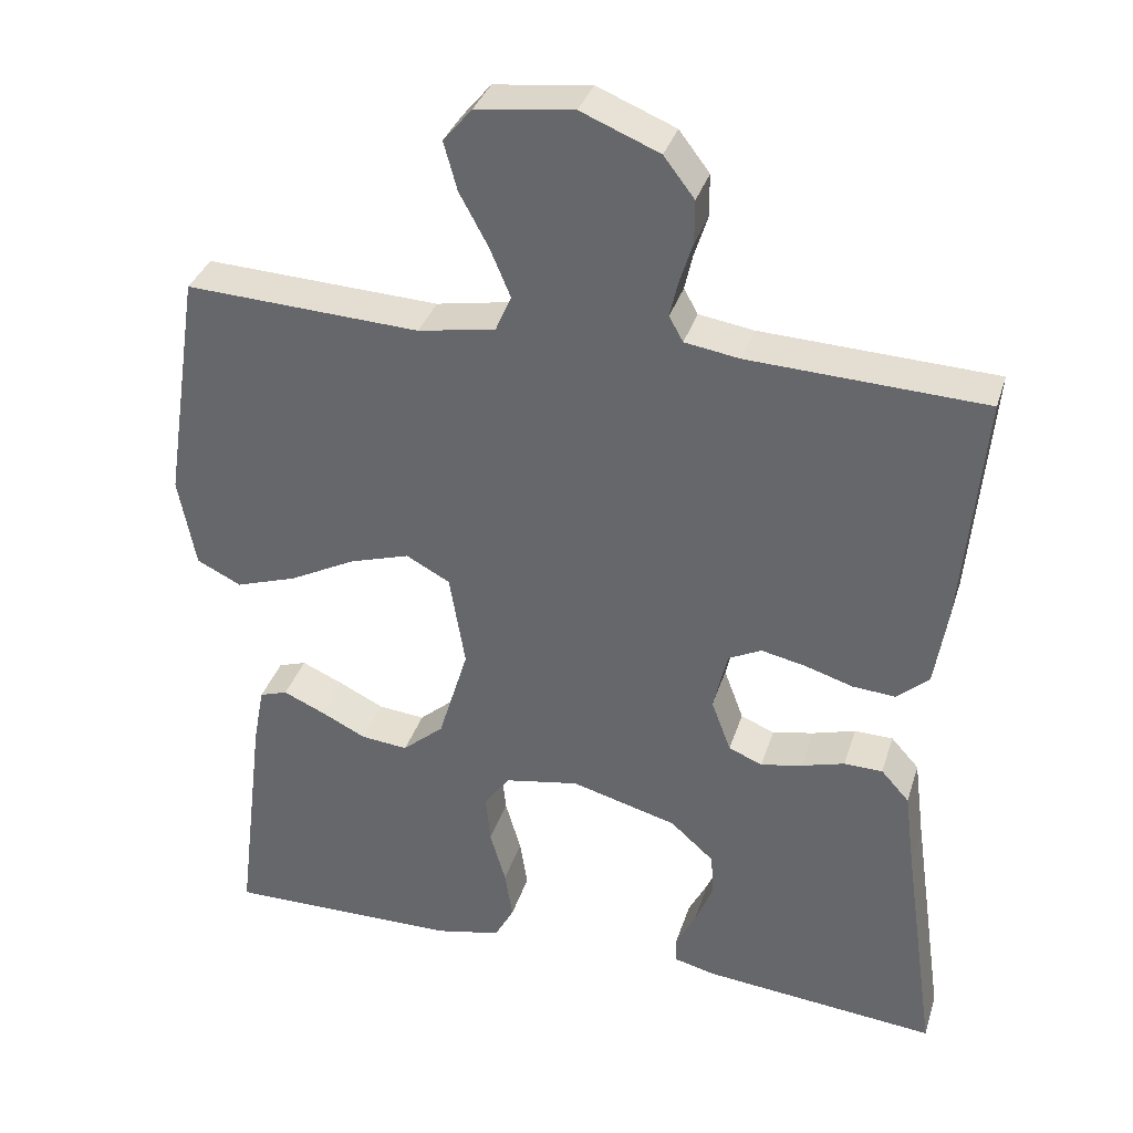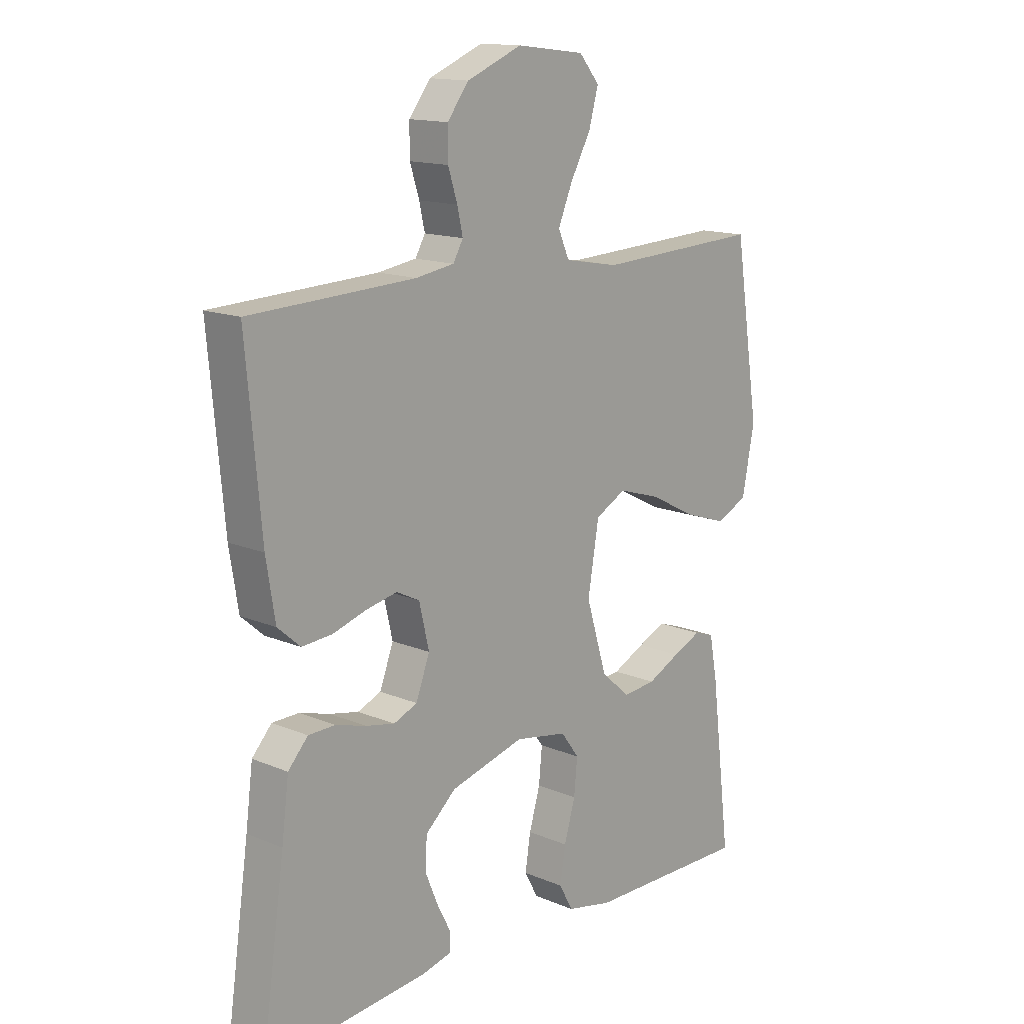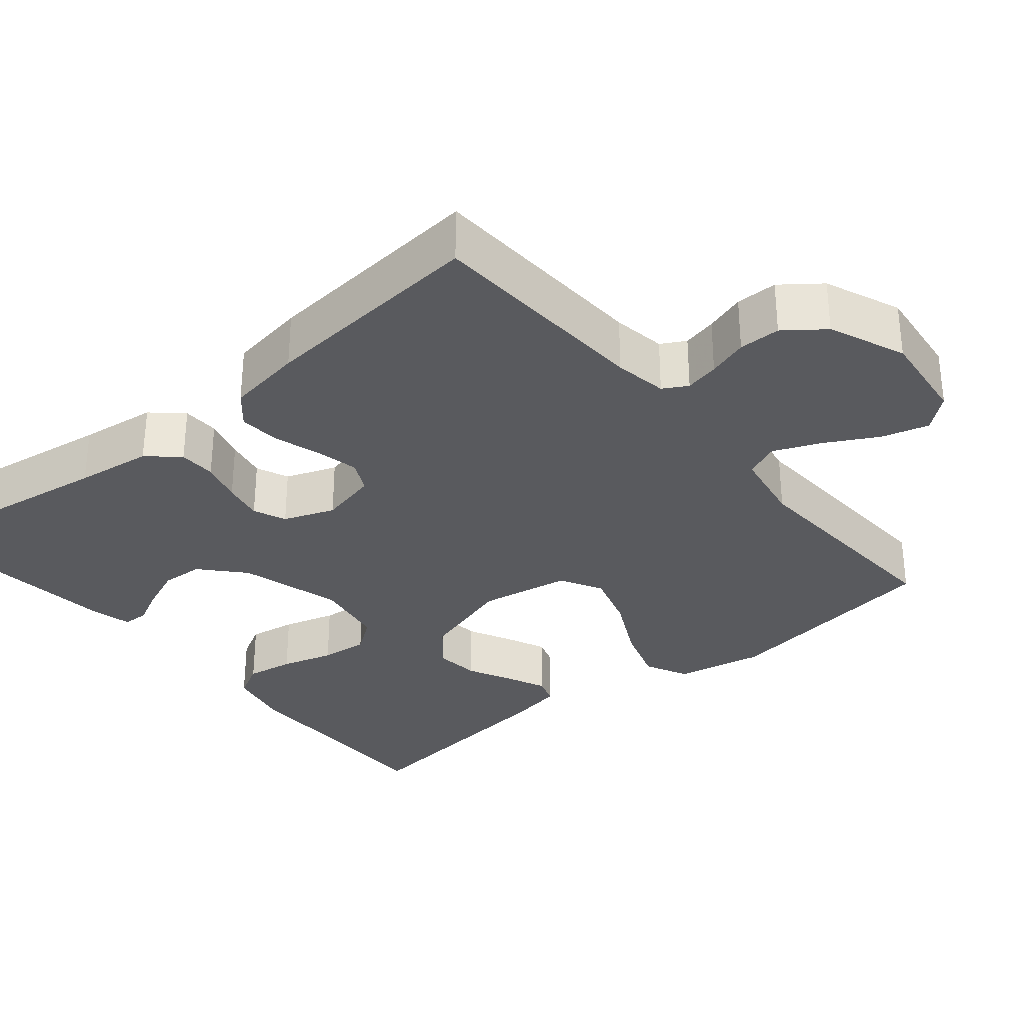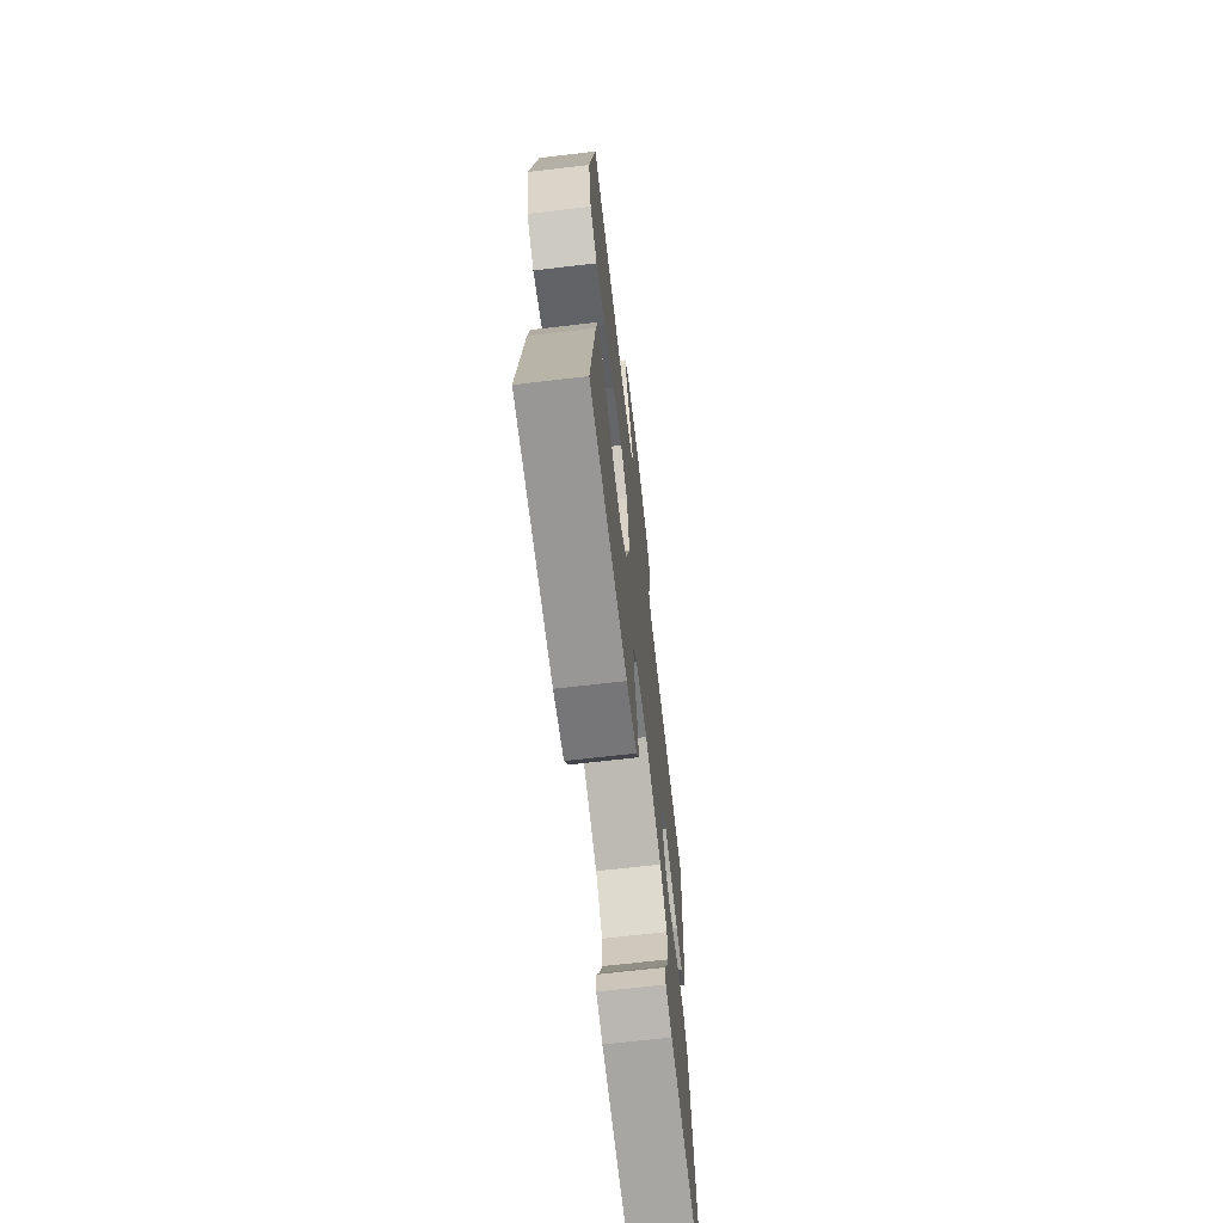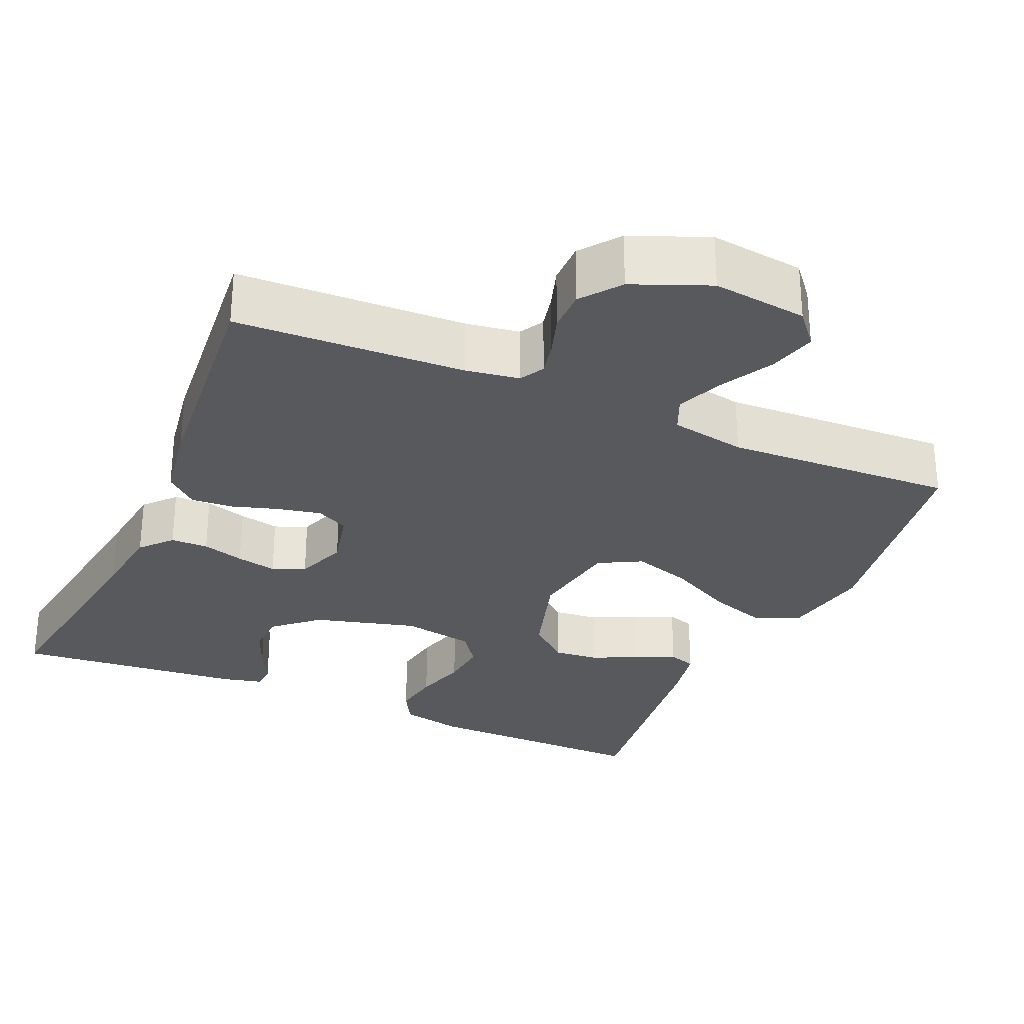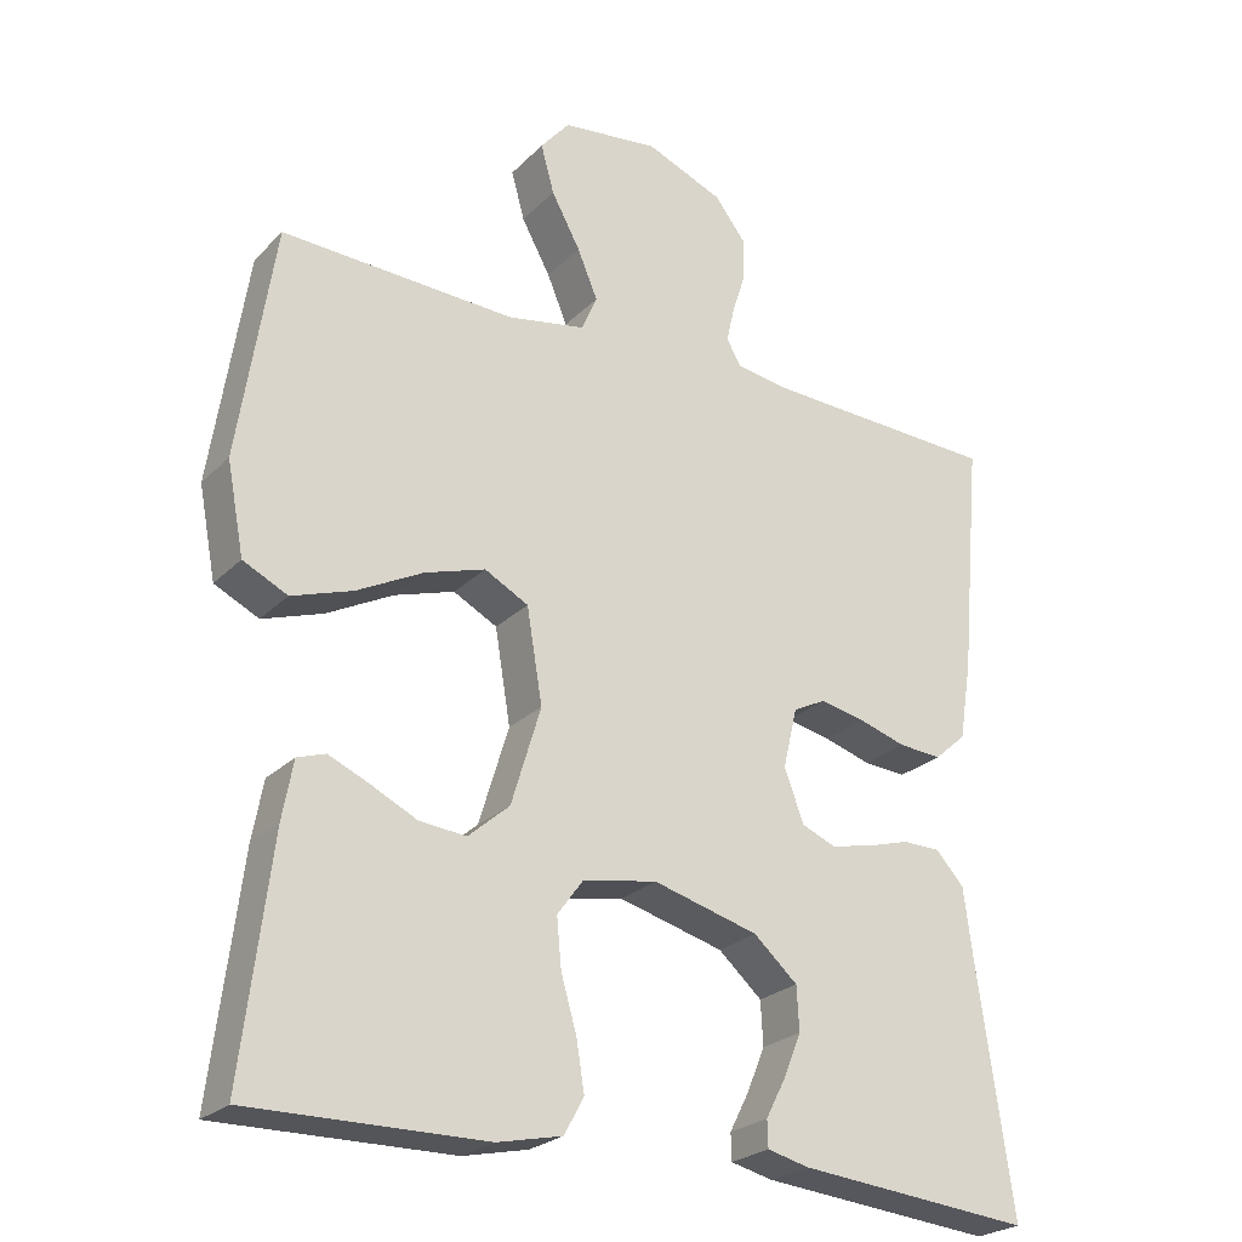
<metadata>
{"format":"obj","ext":"obj","renderer":"f3d","projection":"perspective","resolution":1024,"background":"white","views":[{"elev":34.8,"azim":-163.4,"up":"+Z"},{"elev":14.6,"azim":-47.7,"up":"+Z"},{"elev":-31.5,"azim":-50.2,"up":"+Y"},{"elev":-68.9,"azim":96.6,"up":"+Z"},{"elev":-29.3,"azim":-23.7,"up":"+Y"},{"elev":-24.6,"azim":147.1,"up":"+Z"}]}
</metadata>
<code>
v 0.5 0.07 -0.5
v 0.2 0.07 -0.497
v 0.117 0.07 -0.479
v 0.092 0.07 -0.433
v 0.102 0.07 -0.37
v 0.122 0.07 -0.301
v 0.128 0.07 -0.238
v 0.095 0.07 -0.193
v 0 0.07 -0.176
v -0.135 0.07 -0.213
v -0.191 0.07 -0.263
v -0.194 0.07 -0.319
v -0.171 0.07 -0.375
v -0.146 0.07 -0.424
v -0.147 0.07 -0.458
v -0.2 0.07 -0.471
v -0.5 0.07 -0.5
v -0.457 0.07 -0.2
v -0.444 0.07 -0.099
v -0.408 0.07 -0.059
v -0.359 0.07 -0.058
v -0.304 0.07 -0.074
v -0.251 0.07 -0.085
v -0.208 0.07 -0.067
v -0.183 0.07 0
v -0.201 0.07 0.077
v -0.243 0.07 0.098
v -0.3 0.07 0.086
v -0.361 0.07 0.067
v -0.416 0.07 0.063
v -0.457 0.07 0.099
v -0.473 0.07 0.2
v -0.5 0.07 0.5
v -0.2 0.07 0.513
v -0.13 0.07 0.524
v -0.112 0.07 0.556
v -0.122 0.07 0.601
v -0.139 0.07 0.654
v -0.139 0.07 0.709
v -0.1 0.07 0.76
v 0 0.07 0.801
v 0.124 0.07 0.786
v 0.161 0.07 0.742
v 0.144 0.07 0.68
v 0.107 0.07 0.612
v 0.081 0.07 0.55
v 0.101 0.07 0.504
v 0.2 0.07 0.486
v 0.5 0.07 0.5
v 0.546 0.07 0.2
v 0.524 0.07 0.084
v 0.467 0.07 0.056
v 0.389 0.07 0.082
v 0.304 0.07 0.126
v 0.227 0.07 0.15
v 0.171 0.07 0.12
v 0.151 0.07 0
v 0.189 0.07 -0.125
v 0.242 0.07 -0.171
v 0.302 0.07 -0.165
v 0.361 0.07 -0.136
v 0.413 0.07 -0.113
v 0.449 0.07 -0.125
v 0.463 0.07 -0.2
v 0.5 0 -0.5
v 0.2 0 -0.497
v 0.117 0 -0.479
v 0.092 0 -0.433
v 0.102 0 -0.37
v 0.122 0 -0.301
v 0.128 0 -0.238
v 0.095 0 -0.193
v 0 0 -0.176
v -0.135 0 -0.213
v -0.191 0 -0.263
v -0.194 0 -0.319
v -0.171 0 -0.375
v -0.146 0 -0.424
v -0.147 0 -0.458
v -0.2 0 -0.471
v -0.5 0 -0.5
v -0.457 0 -0.2
v -0.444 0 -0.099
v -0.408 0 -0.059
v -0.359 0 -0.058
v -0.304 0 -0.074
v -0.251 0 -0.085
v -0.208 0 -0.067
v -0.183 0 0
v -0.201 0 0.077
v -0.243 0 0.098
v -0.3 0 0.086
v -0.361 0 0.067
v -0.416 0 0.063
v -0.457 0 0.099
v -0.473 0 0.2
v -0.5 0 0.5
v -0.2 0 0.513
v -0.13 0 0.524
v -0.112 0 0.556
v -0.122 0 0.601
v -0.139 0 0.654
v -0.139 0 0.709
v -0.1 0 0.76
v 0 0 0.801
v 0.124 0 0.786
v 0.161 0 0.742
v 0.144 0 0.68
v 0.107 0 0.612
v 0.081 0 0.55
v 0.101 0 0.504
v 0.2 0 0.486
v 0.5 0 0.5
v 0.546 0 0.2
v 0.524 0 0.084
v 0.467 0 0.056
v 0.389 0 0.082
v 0.304 0 0.126
v 0.227 0 0.15
v 0.171 0 0.12
v 0.151 0 0
v 0.189 0 -0.125
v 0.242 0 -0.171
v 0.302 0 -0.165
v 0.361 0 -0.136
v 0.413 0 -0.113
v 0.449 0 -0.125
v 0.463 0 -0.2
f 60 61 62 63
f 60 63 64 1
f 51 52 53 54
f 51 54 55
f 48 49 50 51
f 47 48 51 55
f 46 47 55 56
f 42 43 44 45
f 42 45 46
f 41 42 46
f 37 38 39 40
f 36 37 40 41
f 31 32 33 34
f 31 34 35
f 28 29 30 31
f 27 28 31 35
f 26 27 35 36
f 19 20 21 22
f 18 19 22 23
f 17 18 23 24
f 13 14 15 16
f 12 13 16 17
f 11 12 17 24
f 3 4 5 6
f 3 6 7
f 2 3 7
f 59 60 1 2
f 58 59 2 7
f 57 58 7 8
f 56 57 8 9
f 46 56 9 10
f 25 26 36 41
f 25 41 46 10
f 10 11 24 25
f 127 126 125 124
f 65 128 127 124
f 118 117 116 115
f 119 118 115
f 115 114 113 112
f 119 115 112 111
f 120 119 111 110
f 109 108 107 106
f 110 109 106
f 110 106 105
f 104 103 102 101
f 105 104 101 100
f 98 97 96 95
f 99 98 95
f 95 94 93 92
f 99 95 92 91
f 100 99 91 90
f 86 85 84 83
f 87 86 83 82
f 88 87 82 81
f 80 79 78 77
f 81 80 77 76
f 88 81 76 75
f 70 69 68 67
f 71 70 67
f 71 67 66
f 66 65 124 123
f 71 66 123 122
f 72 71 122 121
f 73 72 121 120
f 74 73 120 110
f 105 100 90 89
f 74 110 105 89
f 89 88 75 74
f 1 65 66 2
f 2 66 67 3
f 3 67 68 4
f 4 68 69 5
f 5 69 70 6
f 6 70 71 7
f 7 71 72 8
f 8 72 73 9
f 9 73 74 10
f 10 74 75 11
f 11 75 76 12
f 12 76 77 13
f 13 77 78 14
f 14 78 79 15
f 15 79 80 16
f 16 80 81 17
f 17 81 82 18
f 18 82 83 19
f 19 83 84 20
f 20 84 85 21
f 21 85 86 22
f 22 86 87 23
f 23 87 88 24
f 24 88 89 25
f 25 89 90 26
f 26 90 91 27
f 27 91 92 28
f 28 92 93 29
f 29 93 94 30
f 30 94 95 31
f 31 95 96 32
f 32 96 97 33
f 33 97 98 34
f 34 98 99 35
f 35 99 100 36
f 36 100 101 37
f 37 101 102 38
f 38 102 103 39
f 39 103 104 40
f 40 104 105 41
f 41 105 106 42
f 42 106 107 43
f 43 107 108 44
f 44 108 109 45
f 45 109 110 46
f 46 110 111 47
f 47 111 112 48
f 48 112 113 49
f 49 113 114 50
f 50 114 115 51
f 51 115 116 52
f 52 116 117 53
f 53 117 118 54
f 54 118 119 55
f 55 119 120 56
f 56 120 121 57
f 57 121 122 58
f 58 122 123 59
f 59 123 124 60
f 60 124 125 61
f 61 125 126 62
f 62 126 127 63
f 63 127 128 64
f 64 128 65 1

</code>
